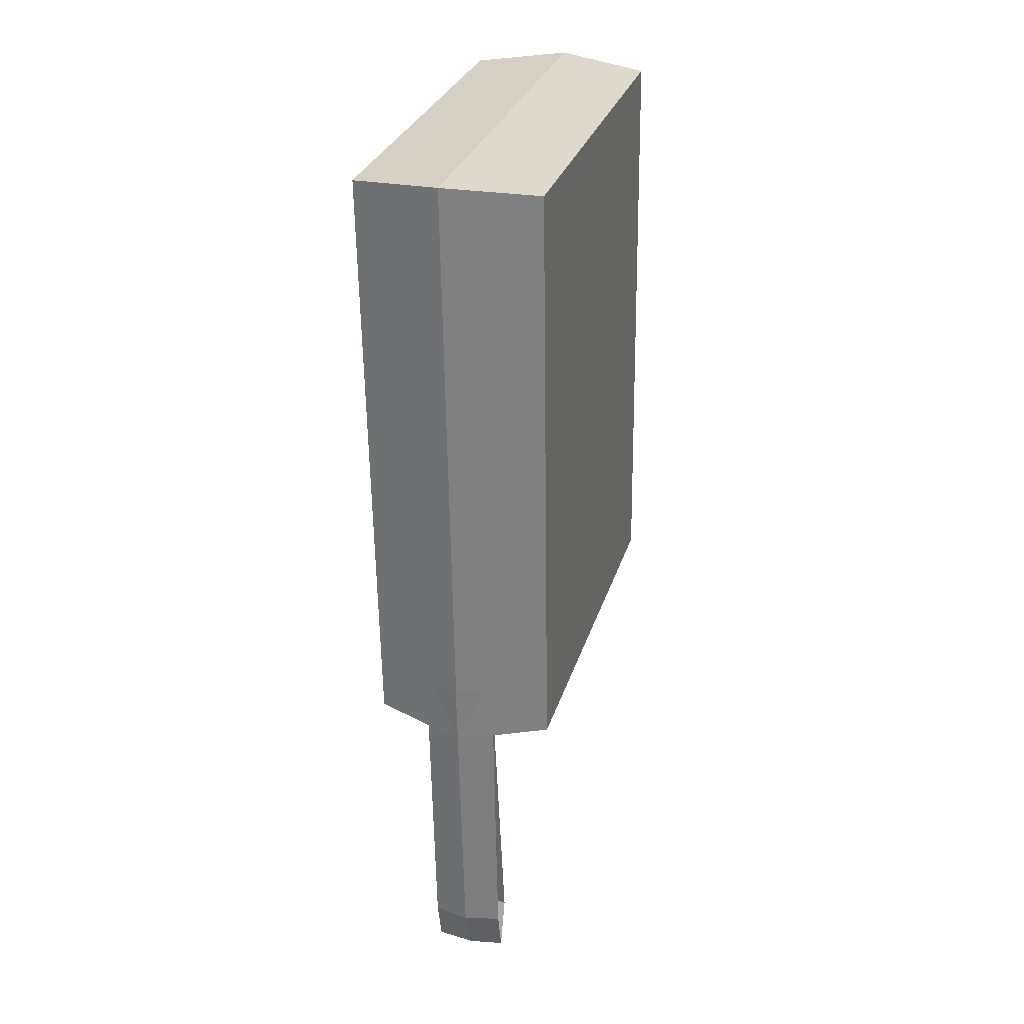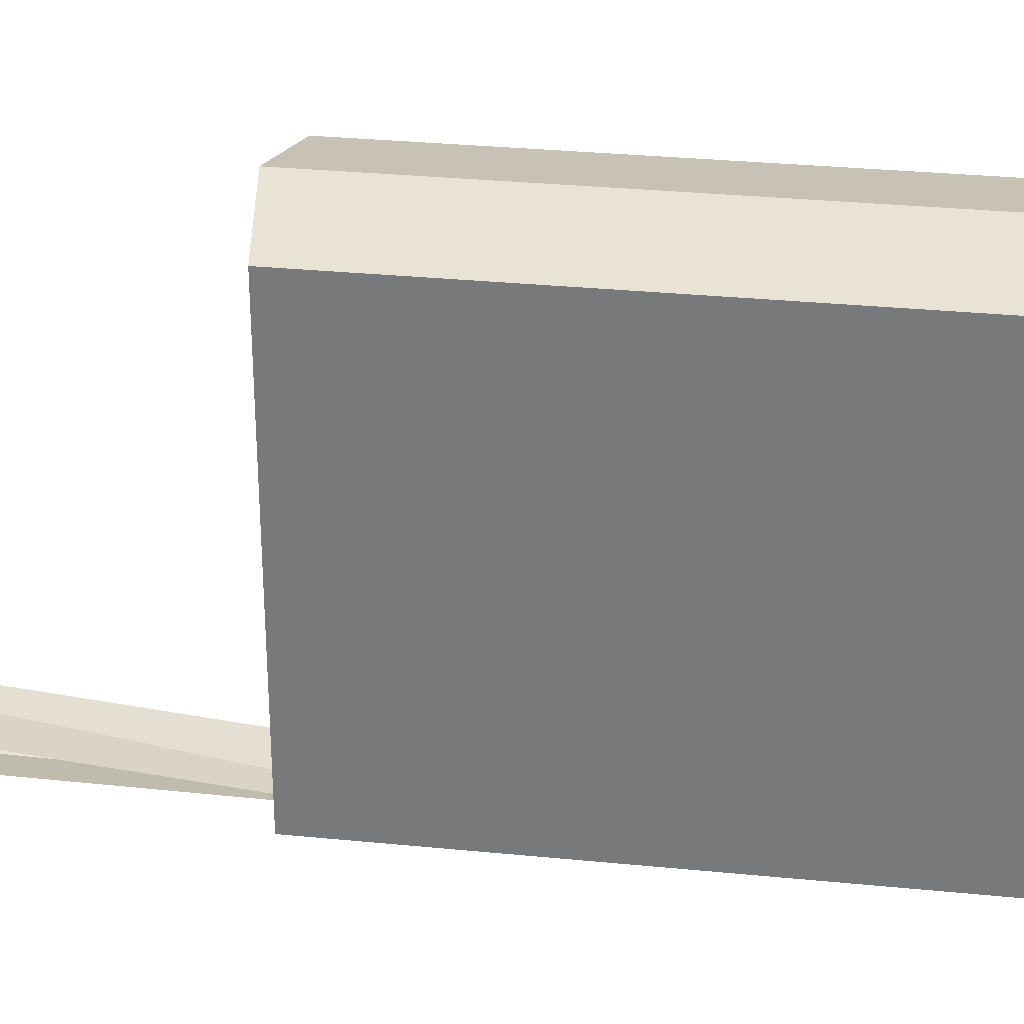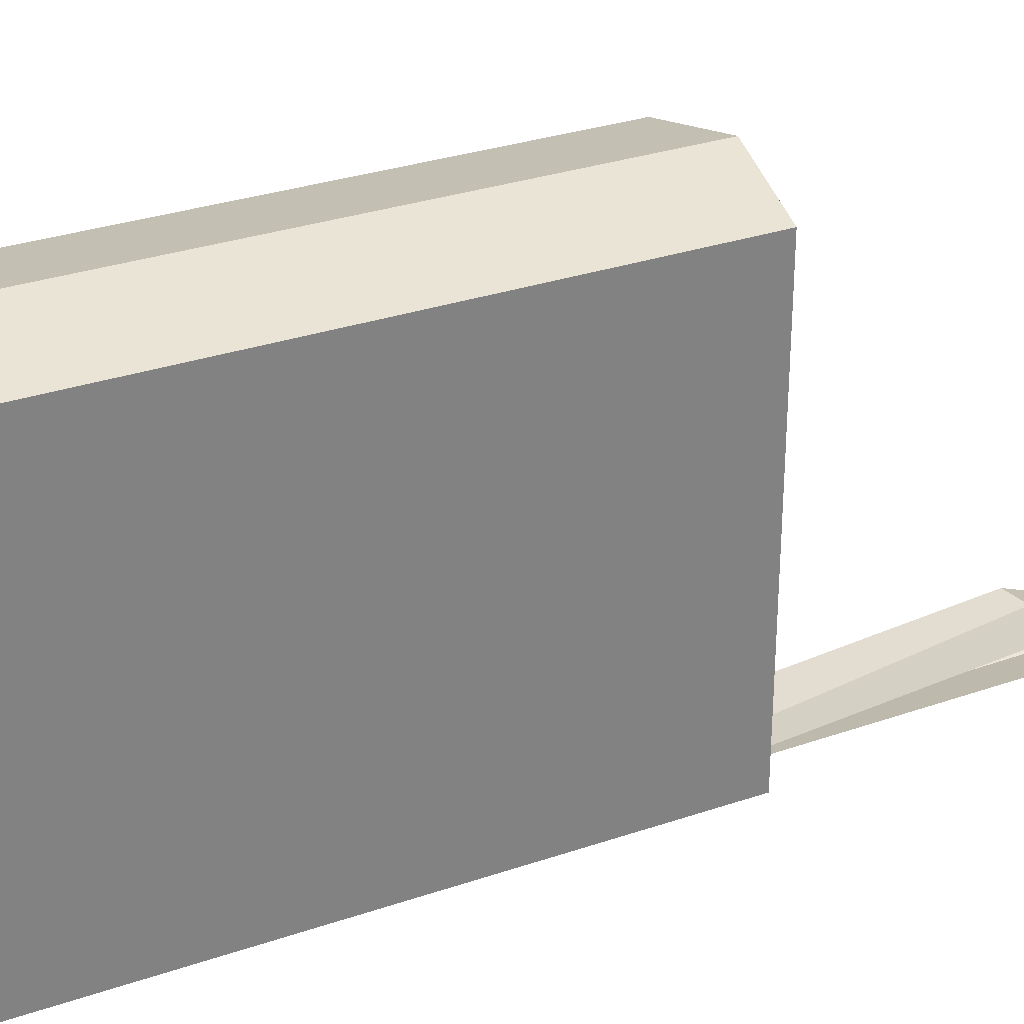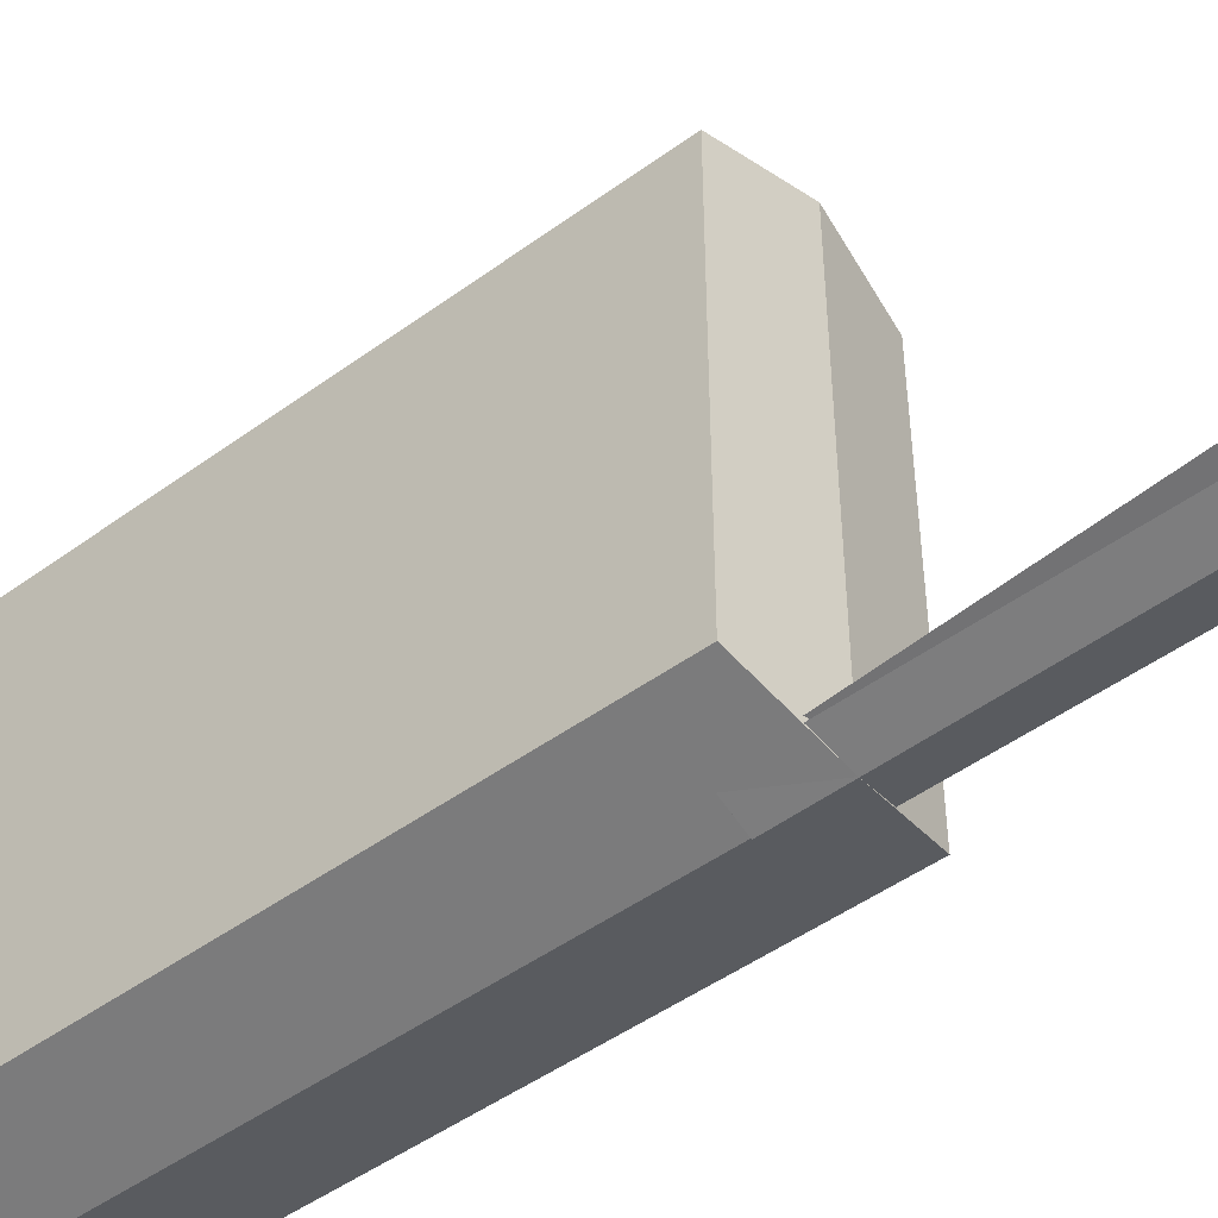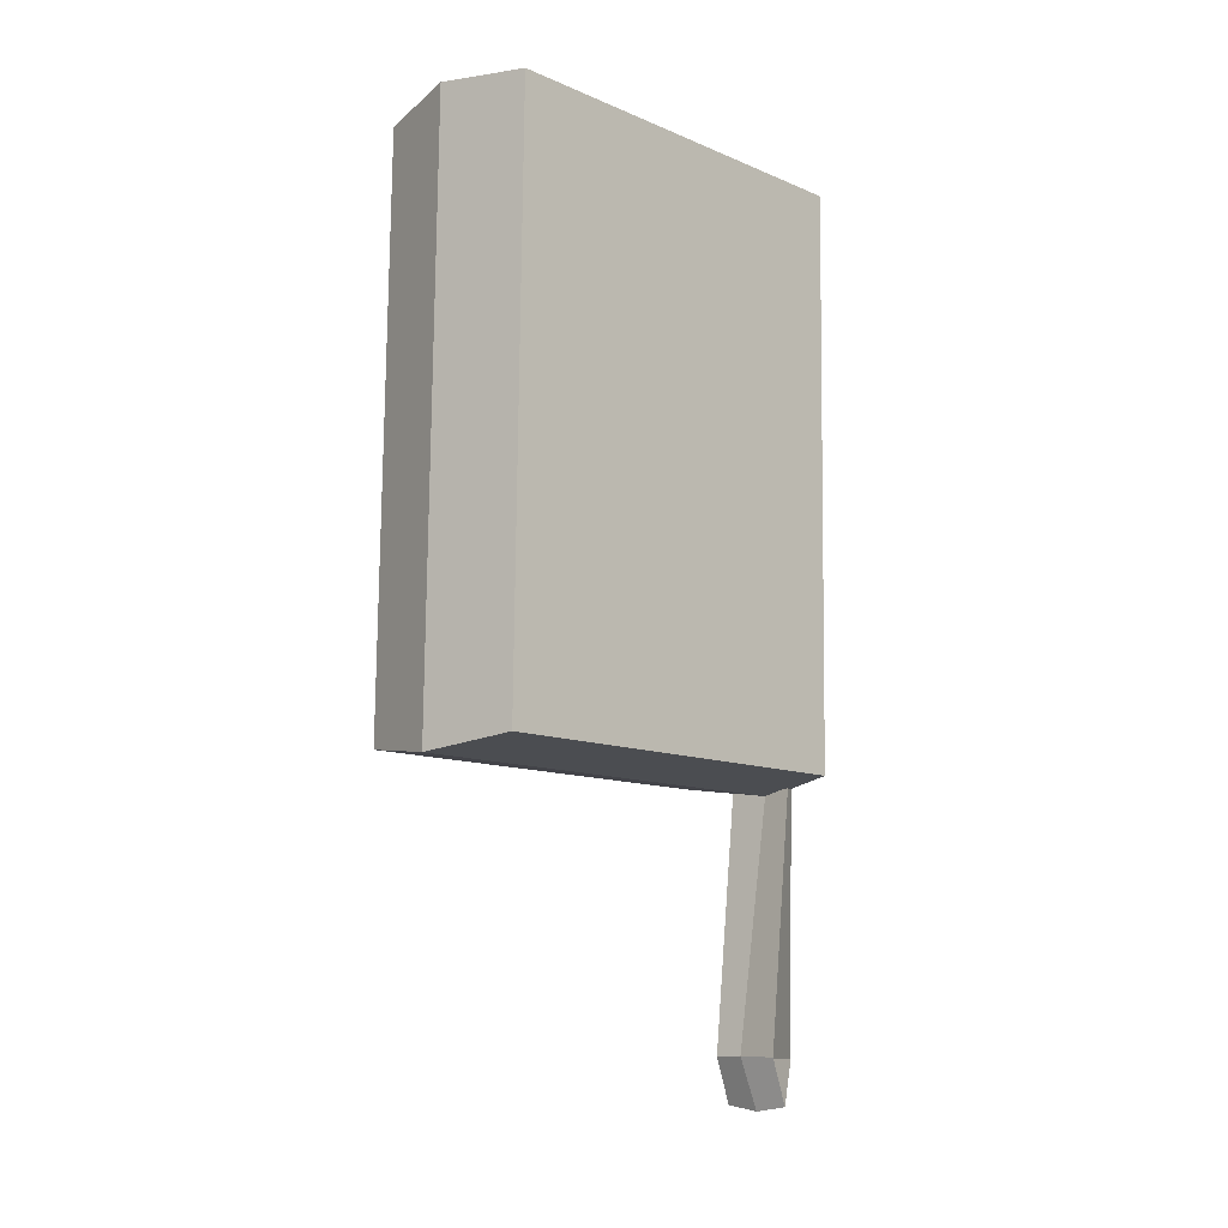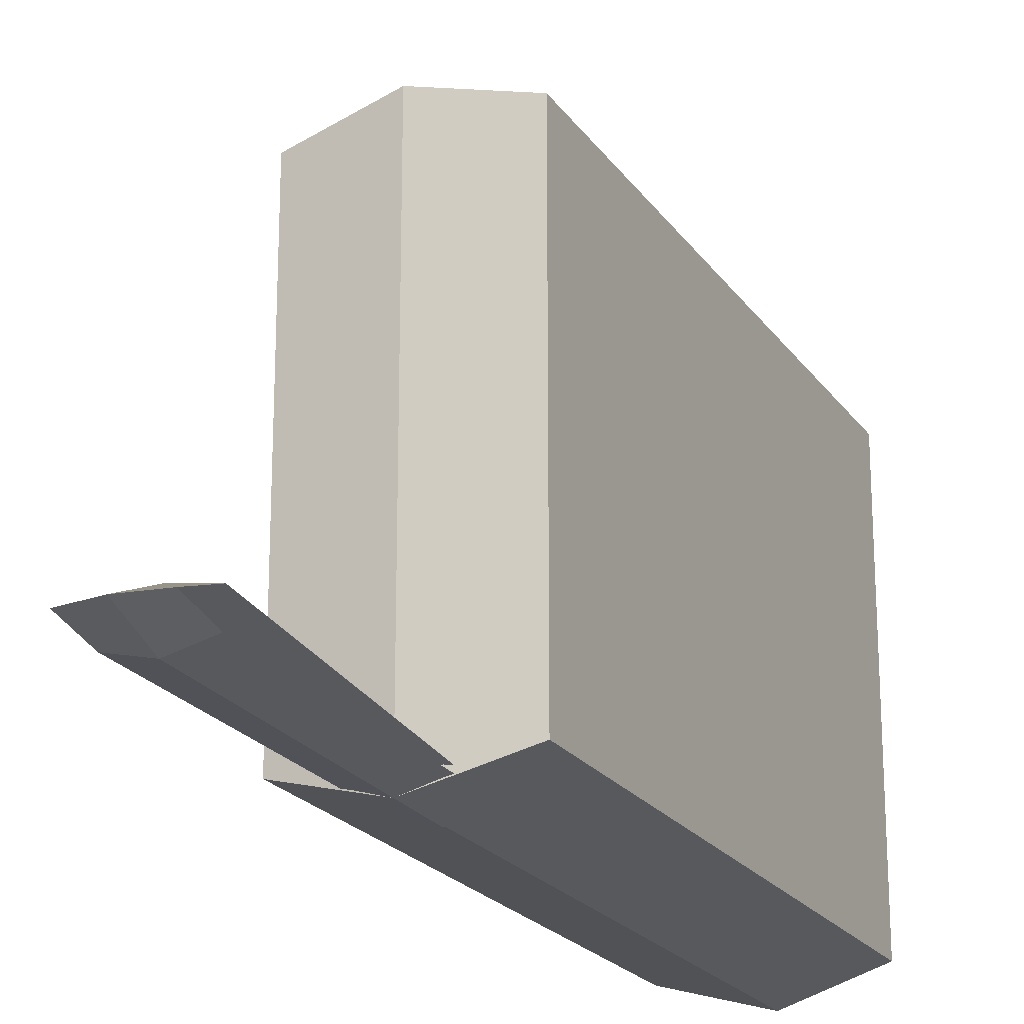
<metadata>
{"format":"obj","ext":"obj","renderer":"f3d","projection":"perspective","resolution":1024,"background":"white","views":[{"elev":30.0,"azim":15.9,"up":"+Z"},{"elev":31.1,"azim":-82.8,"up":"+Y"},{"elev":30.3,"azim":62.7,"up":"+Y"},{"elev":-47.8,"azim":128.5,"up":"+Y"},{"elev":-11.7,"azim":-135.1,"up":"+Z"},{"elev":-21.2,"azim":-155.8,"up":"+Y"}]}
</metadata>
<code>
o Med_Kit_Closed
v 0.2946 0.2346 -5.183
v 0.2946 2.568 -5.183
v -0.1517 0.215 -10.4
v 0.0541 0.215 -10.36
v 0.3443 0.2346 -8.568
v 0.3443 2.568 -8.568
v 0.0503 0.164 -10.1
v 0.02348 0.1474 -8.281
v -0.229 0.08751 -5.139
v -0.229 2.684 -5.139
v -0.1775 0.08751 -8.643
v -0.1775 2.684 -8.643
v -0.1559 0.1145 -10.11
v -0.1828 0.08068 -8.279
v -0.1561 0.3477 -10.1
v 0.05019 0.3132 -10.1
v -0.751 0.2346 -5.198
v -0.751 2.568 -5.198
v -0.3583 0.215 -10.37
v -0.7013 0.2346 -8.583
v -0.7013 2.568 -8.583
v -0.3621 0.164 -10.11
v -0.389 0.1474 -8.287
v -0.3623 0.3132 -10.1
f 11 12 6 5
f 5 6 2 1
f 9 11 5 1
f 12 10 2 6
f 8 7 13 14
f 13 7 4 3
f 1 2 10 9
f 4 16 15 3
f 8 14 15 16
f 11 20 21 12
f 20 17 18 21
f 9 17 20 11
f 12 21 18 10
f 23 14 13 22
f 13 3 19 22
f 17 9 10 18
f 19 3 15 24
f 23 24 15 14

</code>
